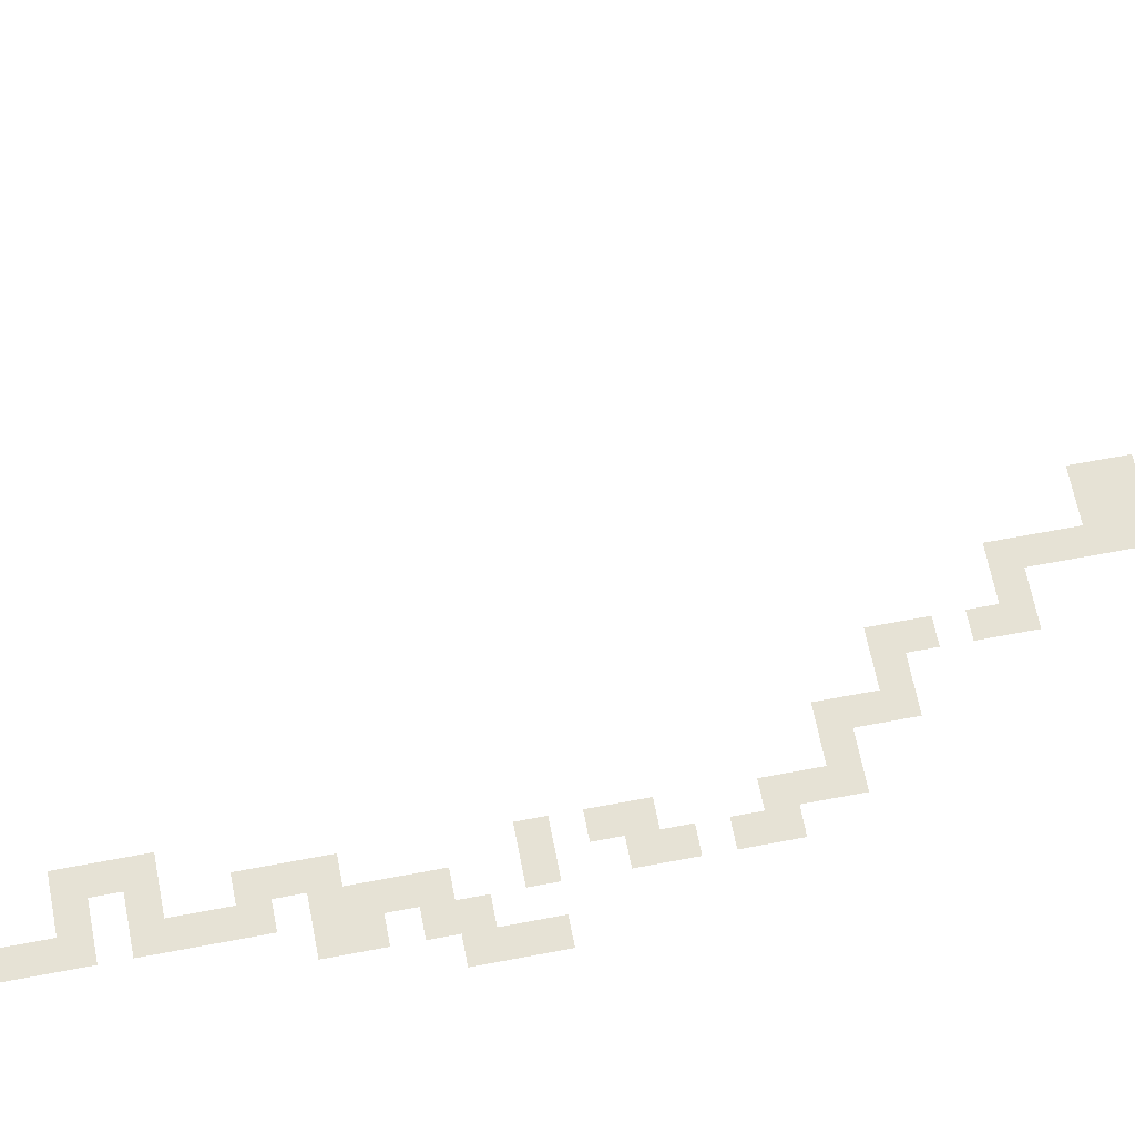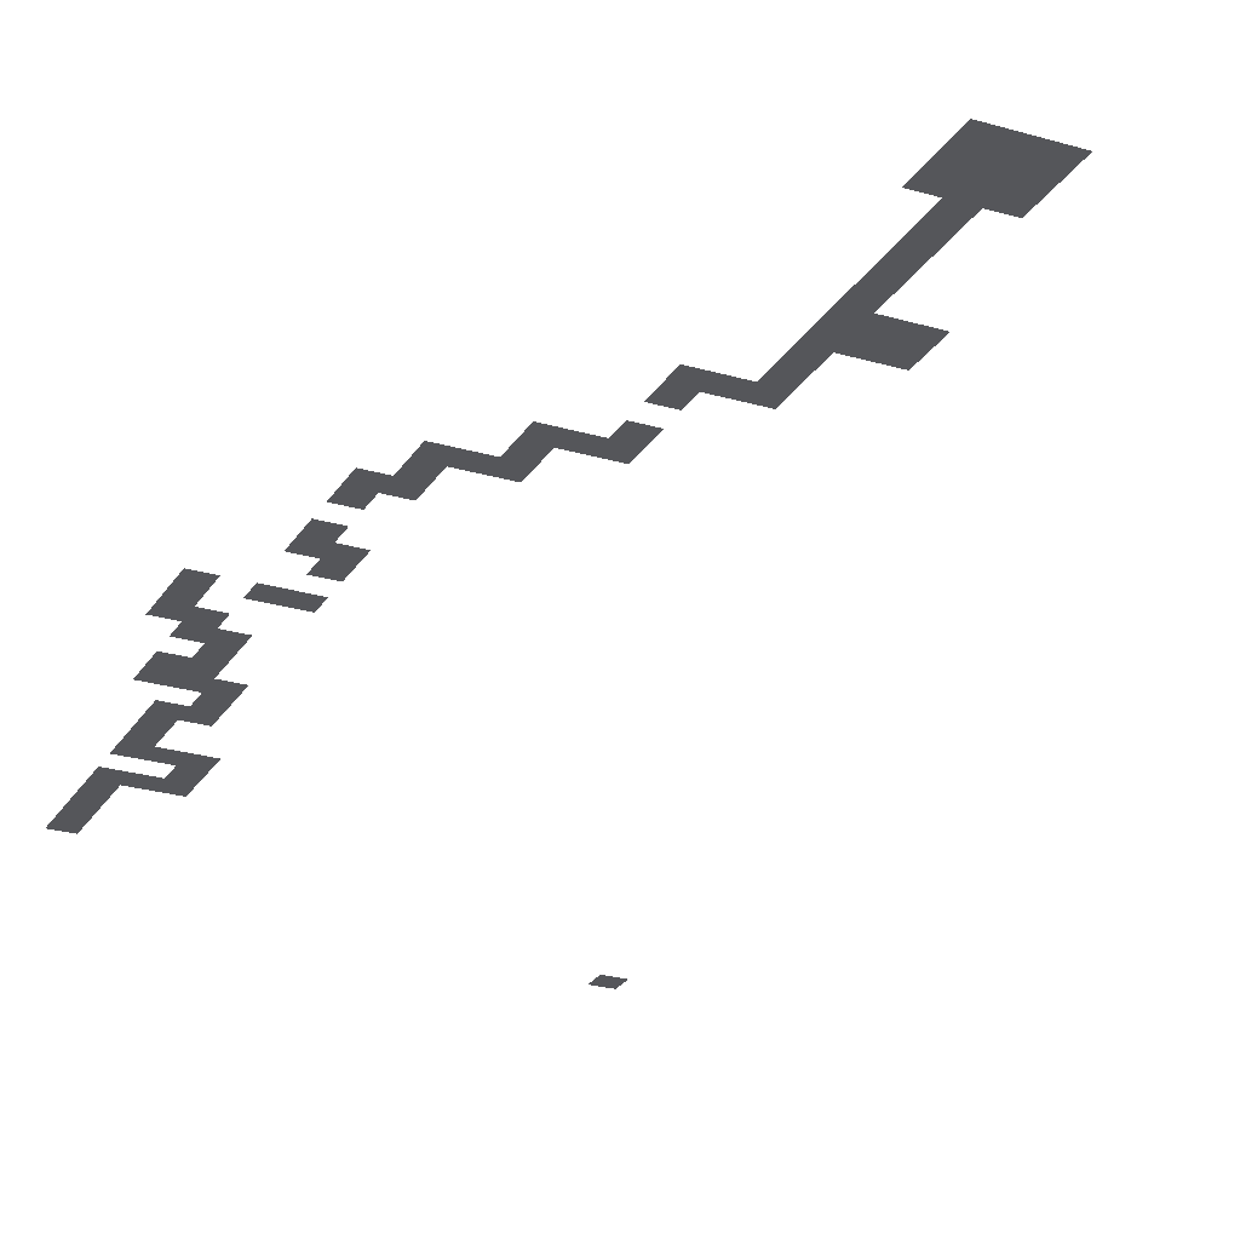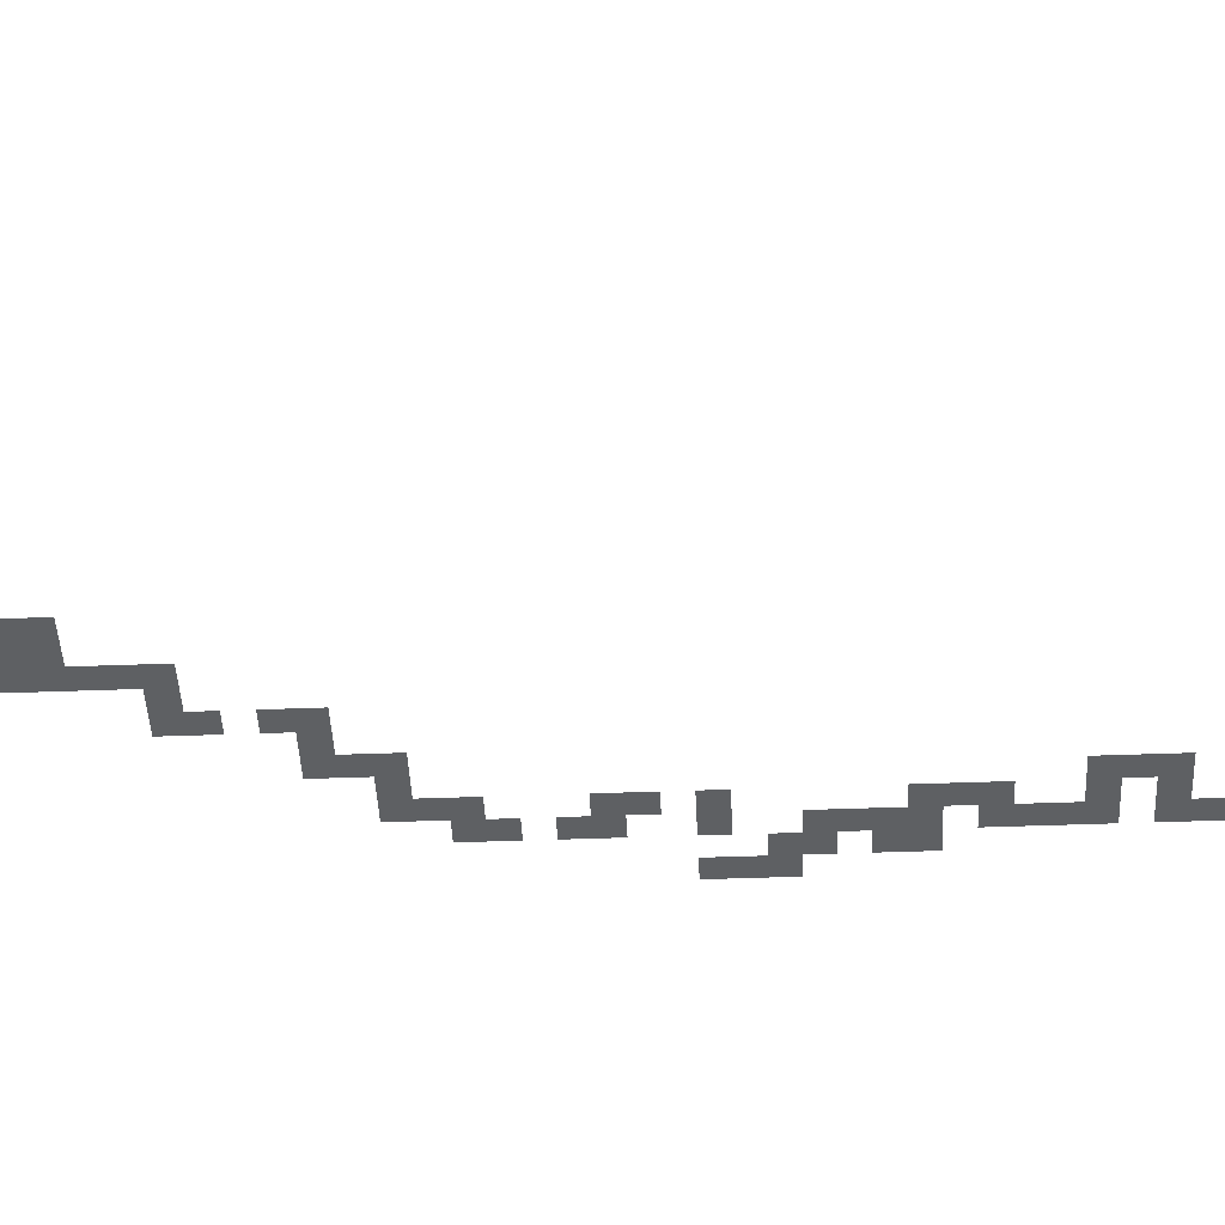
<metadata>
{"format":"obj","ext":"obj","renderer":"f3d","projection":"perspective","resolution":1024,"background":"white","views":[{"elev":64.0,"azim":-100.9,"up":"+Z"},{"elev":-26.0,"azim":-25.0,"up":"+Z"},{"elev":-42.7,"azim":92.6,"up":"+Z"}]}
</metadata>
<code>
v -50 -15 0
v -52.5 -15 0
v -52.5 -12.5 0
v -50 -12.5 0
v -50 -17.5 0
v -52.5 -17.5 0
v -50 -20 0
v -52.5 -20 0
v -50 -22.5 0
v -52.5 -22.5 0
v -47.5 -25 0
v -50 -25 0
v -47.5 -22.5 0
v -45 -27.5 0
v -47.5 -27.5 0
v -45 -25 0
v -47.5 -30 0
v -50 -30 0
v -50 -27.5 0
v -50 -32.5 0
v -52.5 -32.5 0
v -52.5 -30 0
v -50 -35 0
v -52.5 -35 0
v -47.5 -40 0
v -50 -40 0
v -50 -37.5 0
v -47.5 -37.5 0
v -50 -42.5 0
v -52.5 -42.5 0
v -52.5 -40 0
v -50 -47.5 0
v -52.5 -47.5 0
v -52.5 -45 0
v -50 -45 0
v -55 -55 0
v -57.5 -55 0
v -57.5 -52.5 0
v -55 -52.5 0
v -47.5 -77.5 0
v -50 -77.5 0
v -50 -75 0
v -47.5 -75 0
v -45 -80 0
v -47.5 -80 0
v -45 -77.5 0
v -42.5 -82.5 0
v -45 -82.5 0
v -42.5 -80 0
v -40 -85 0
v -42.5 -85 0
v -40 -82.5 0
v -35 -95 0
v -37.5 -95 0
v -37.5 -92.5 0
v -35 -92.5 0
v -32.5 -97.5 0
v -35 -97.5 0
v -32.5 -95 0
v -32.5 -100 0
v -35 -100 0
v -30 -102.5 0
v -32.5 -102.5 0
v -30 -100 0
v -30 -105 0
v -32.5 -105 0
v -32.5 -107.5 0
v -35 -107.5 0
v -35 -105 0
v -32.5 -110 0
v -35 -110 0
v -32.5 -112.5 0
v -35 -112.5 0
v -32.5 -115 0
v -35 -115 0
v -32.5 -117.5 0
v -35 -117.5 0
v -32.5 -120 0
v -35 -120 0
v -45 -22.5 0
v -52.5 -25 0
v -45 -30 0
v -52.5 -27.5 0
v -47.5 -35 0
v -52.5 -37.5 0
v -47.5 -42.5 0
v -55 -42.5 0
v -55 -40 0
v -55 -45 0
v -50 -50 0
v -52.5 -50 0
v -55 -50 0
v -55 -47.5 0
v -52.5 -52.5 0
v -57.5 -50 0
v -47.5 -65 0
v -50 -65 0
v -50 -62.5 0
v -47.5 -62.5 0
v -52.5 -65 0
v -52.5 -62.5 0
v -50 -72.5 0
v -47.5 -72.5 0
v -52.5 -75 0
v -52.5 -72.5 0
v -42.5 -77.5 0
v -50 -80 0
v -37.5 -85 0
v -37.5 -82.5 0
v -45 -85 0
v -32.5 -92.5 0
v -40 -95 0
v -40 -92.5 0
v -27.5 -102.5 0
v -27.5 -100 0
v -35 -102.5 0
v -27.5 -105 0
v -47.5 -57.5 0
v -50 -57.5 0
v -50 -55 0
v -47.5 -55 0
v -52.5 -57.5 0
v -52.5 -55 0
v -55 -57.5 0
v -57.5 -57.5 0
v -50 -60 0
v -47.5 -60 0
v -50 -67.5 0
v -52.5 -67.5 0
v -52.5 -70 0
v -50 -70 0
v -37.5 -87.5 0
v -40 -87.5 0
v -40 -90 0
v -37.5 -90 0
v -30 -120 0
v -30 -117.5 0
v -37.5 -120 0
v -37.5 -117.5 0
v -30 -122.5 0
v -32.5 -122.5 0
v -35 -122.5 0
v -37.5 -122.5 0
v -30 -125 0
v -32.5 -125 0
v -35 -125 0
v -37.5 -125 0
v 0 -2.5 0
v -2.5 -2.5 0
v -2.5 0 0
v 0 0 0
g mesh_0001
f 1 2 3 4
g mesh_0002
f 5 6 2 1
f 7 8 6 5
f 9 10 8 7
f 11 12 9 13
f 14 15 11 16
f 17 18 19 15
f 20 21 22 18
f 23 24 21 20
f 25 26 27 28
f 29 30 31 26
f 32 33 34 35
f 36 37 38 39
f 40 41 42 43
f 44 45 40 46
f 47 48 44 49
f 50 51 47 52
f 53 54 55 56
f 57 58 53 59
f 60 61 58 57
f 62 63 60 64
f 65 66 63 62
f 67 68 69 66
f 70 71 68 67
f 72 73 71 70
f 74 75 73 72
f 76 77 75 74
f 78 79 77 76
g mesh_0003
f 16 11 13 80
f 12 81 10 9
f 82 17 15 14
f 18 22 83 19
f 28 27 23 84
f 27 85 24 23
f 86 29 26 25
f 30 87 88 31
f 35 34 30 29
f 34 89 87 30
f 90 91 33 32
f 91 92 93 33
f 94 39 92 91
f 39 38 95 92
f 96 97 98 99
f 97 100 101 98
f 43 42 102 103
f 42 104 105 102
f 49 44 46 106
f 45 107 41 40
f 108 50 52 109
f 51 110 48 47
f 59 53 56 111
f 54 112 113 55
f 114 62 64 115
f 63 116 61 60
f 117 65 62 114
f 66 69 116 63
g mesh_0004
f 118 119 120 121
f 119 122 123 120
f 124 125 37 36
f 99 98 126 127
f 128 129 100 97
f 102 105 130 131
f 132 133 50 108
f 55 113 134 135
g mesh_0005
f 136 78 76 137
f 79 138 139 77
f 140 141 78 136
f 141 142 79 78
f 142 143 138 79
f 144 145 141 140
f 145 146 142 141
f 146 147 143 142
g mesh_tile_0013
f 148 149 150 151

</code>
